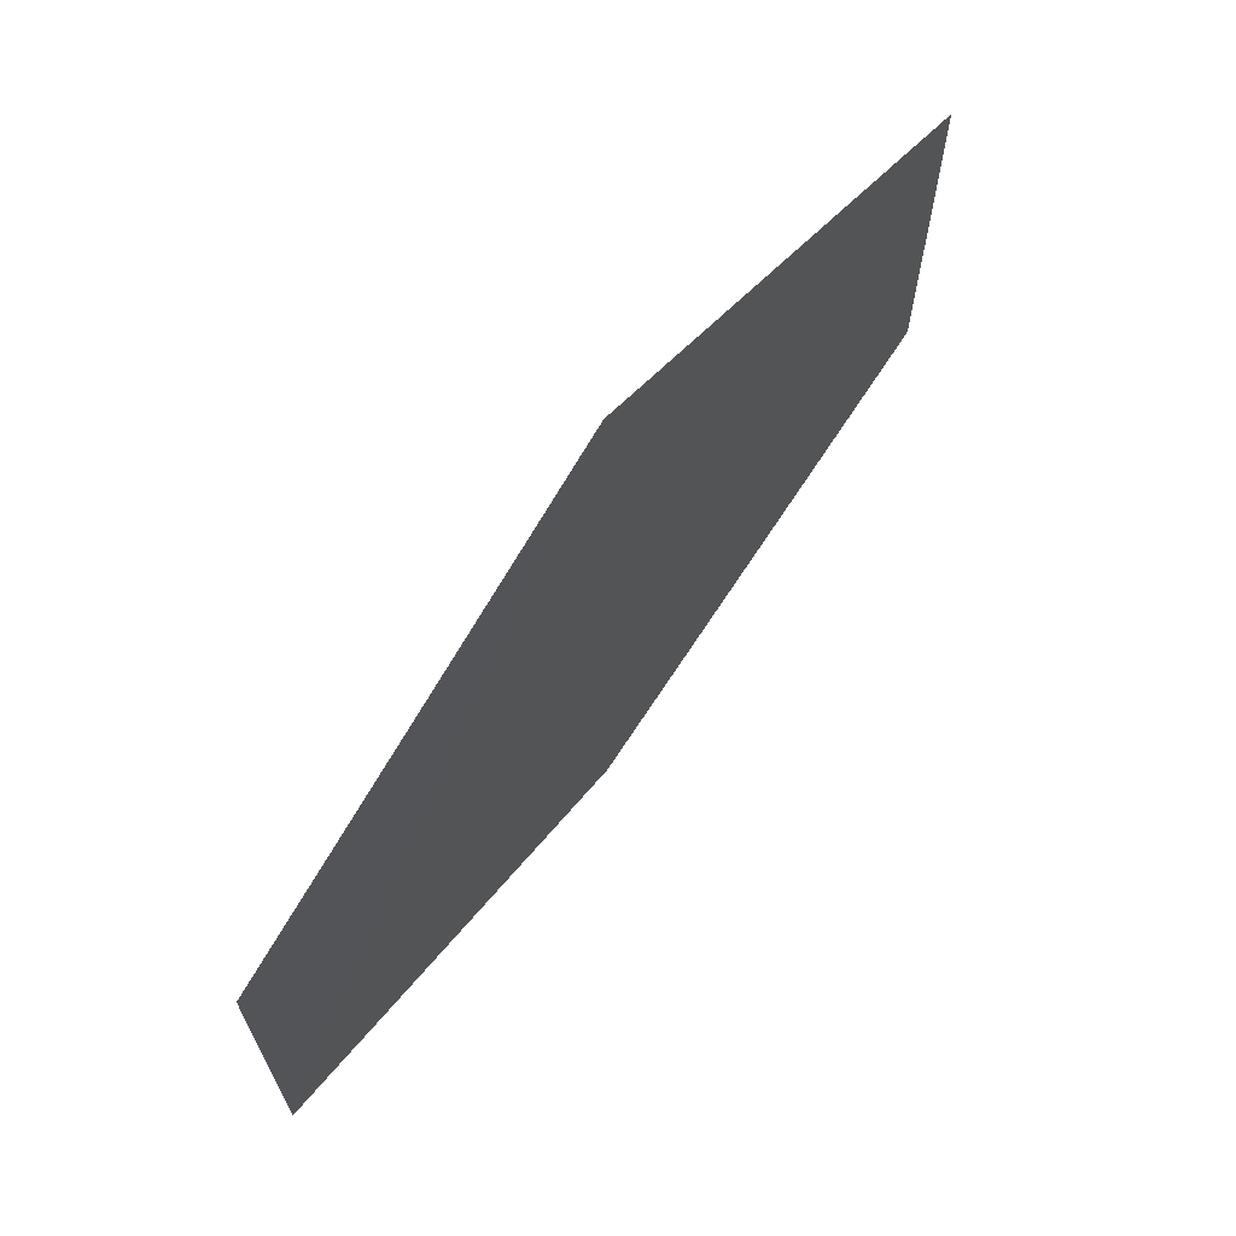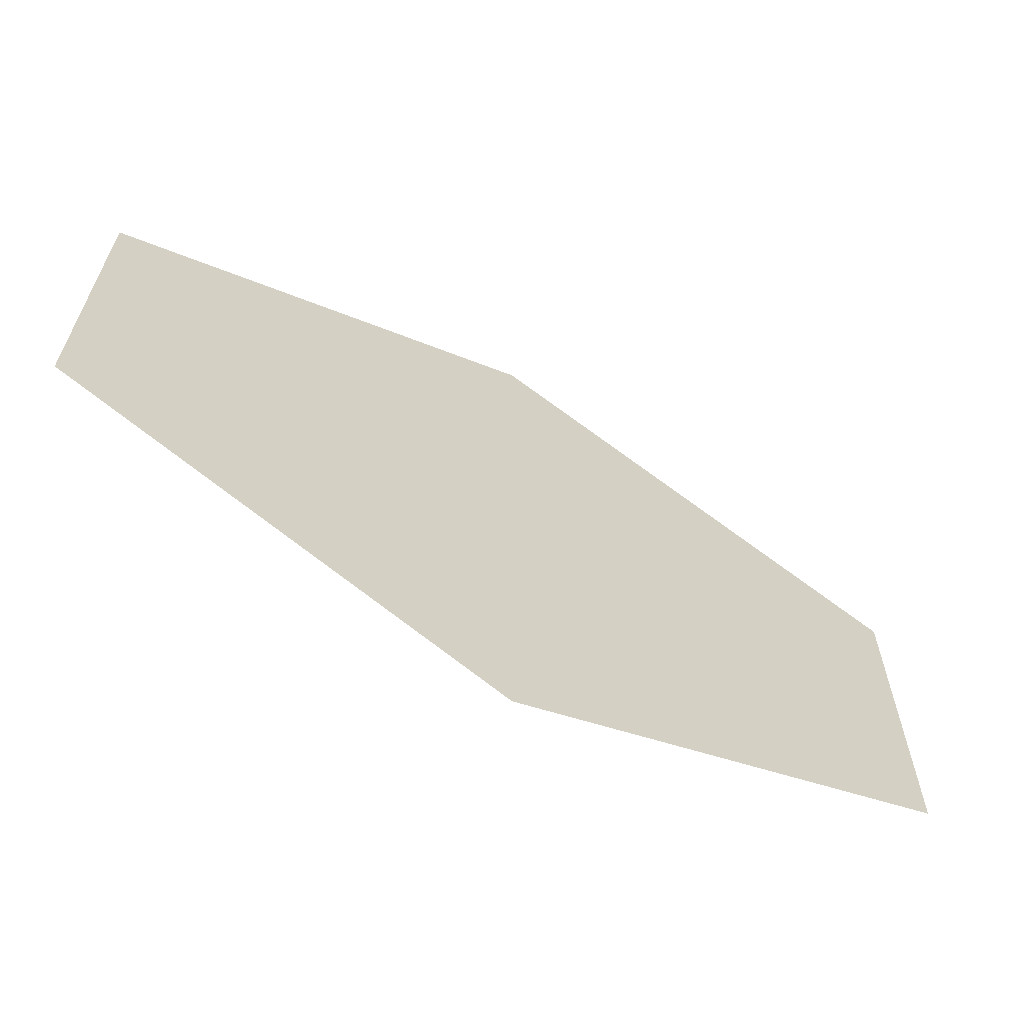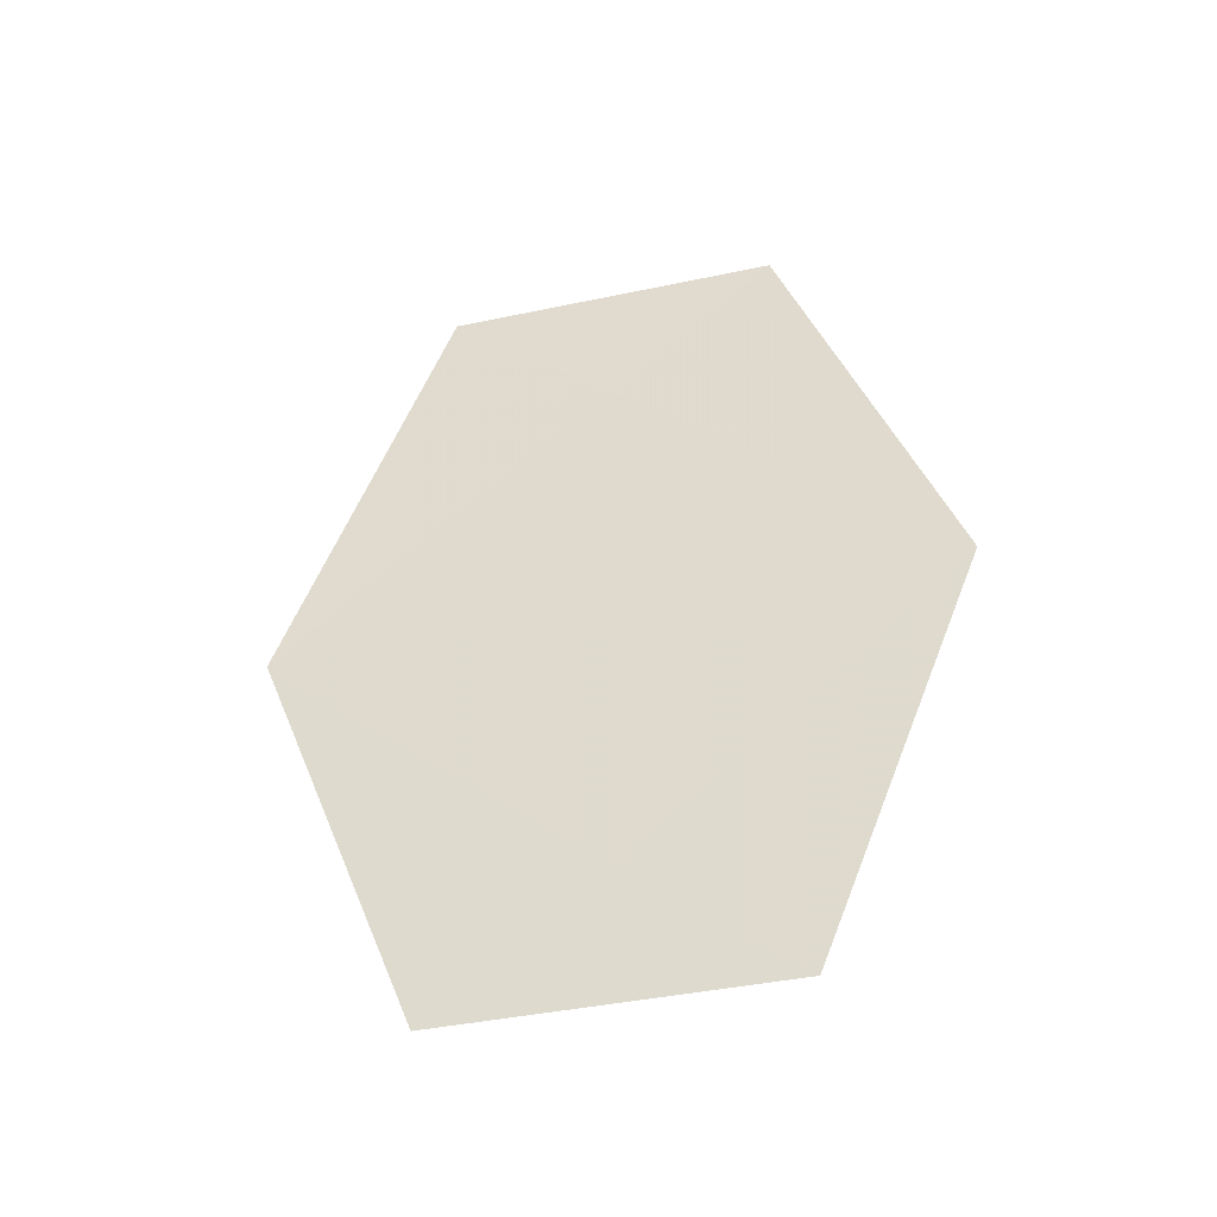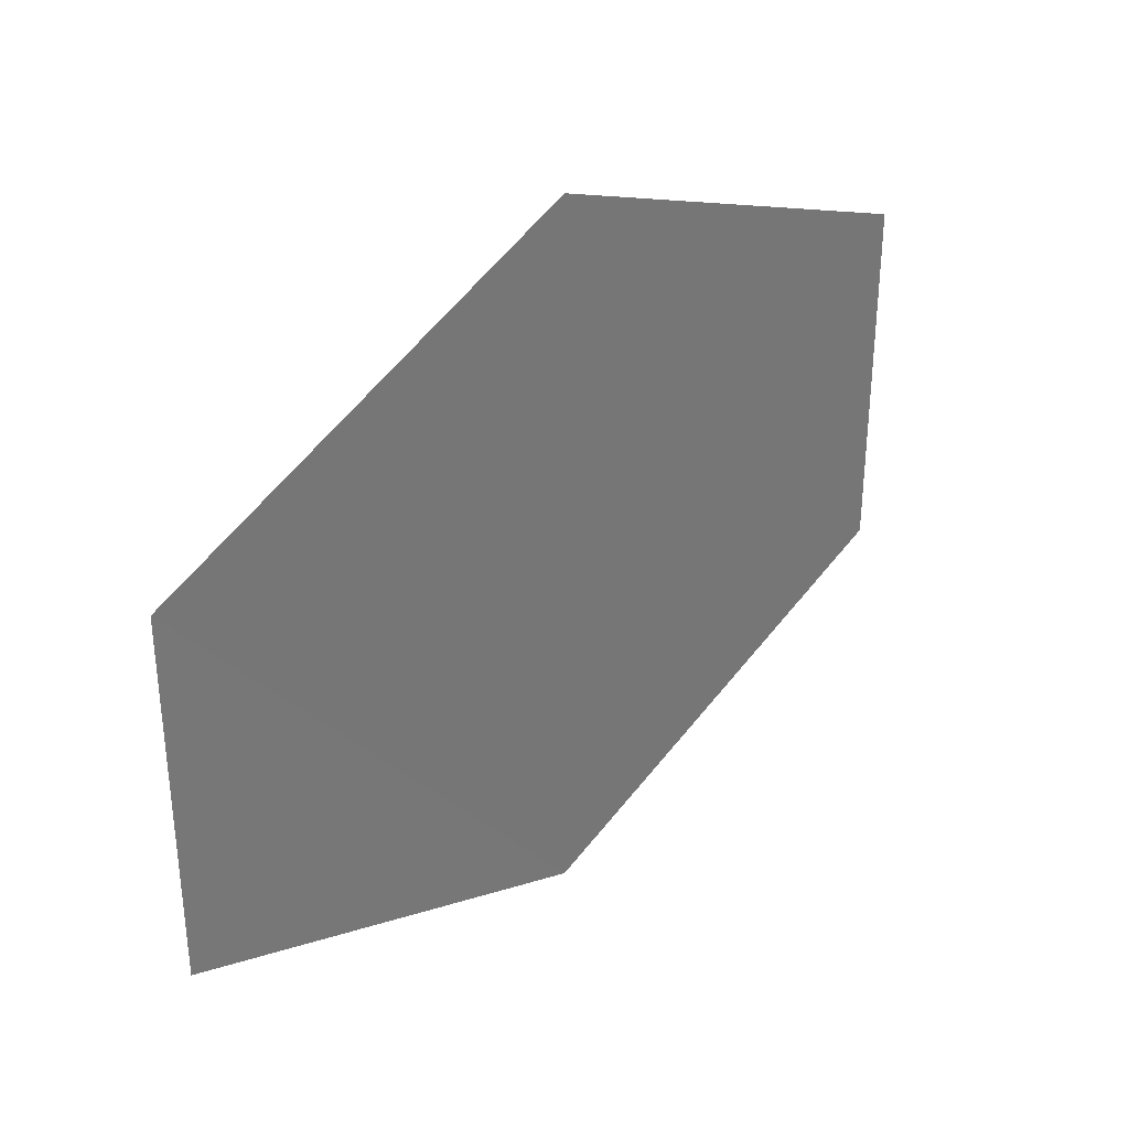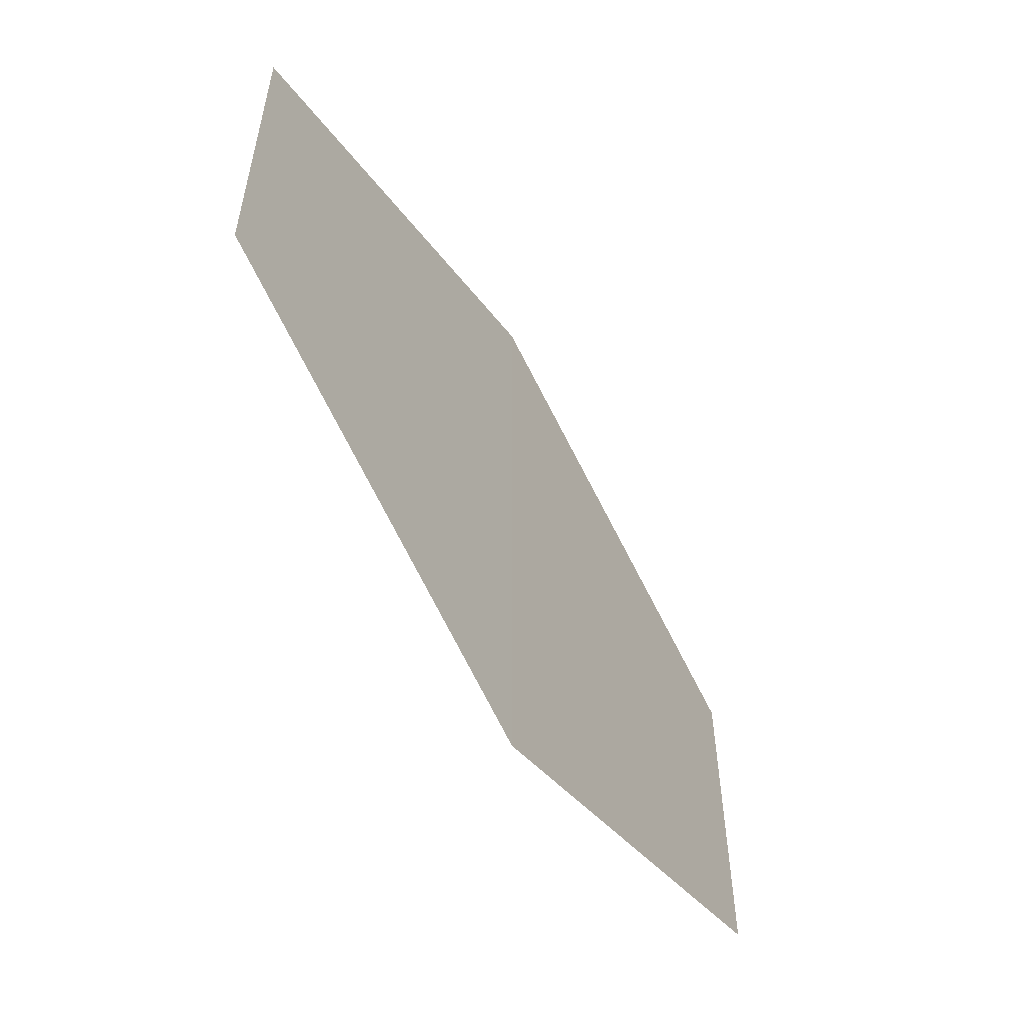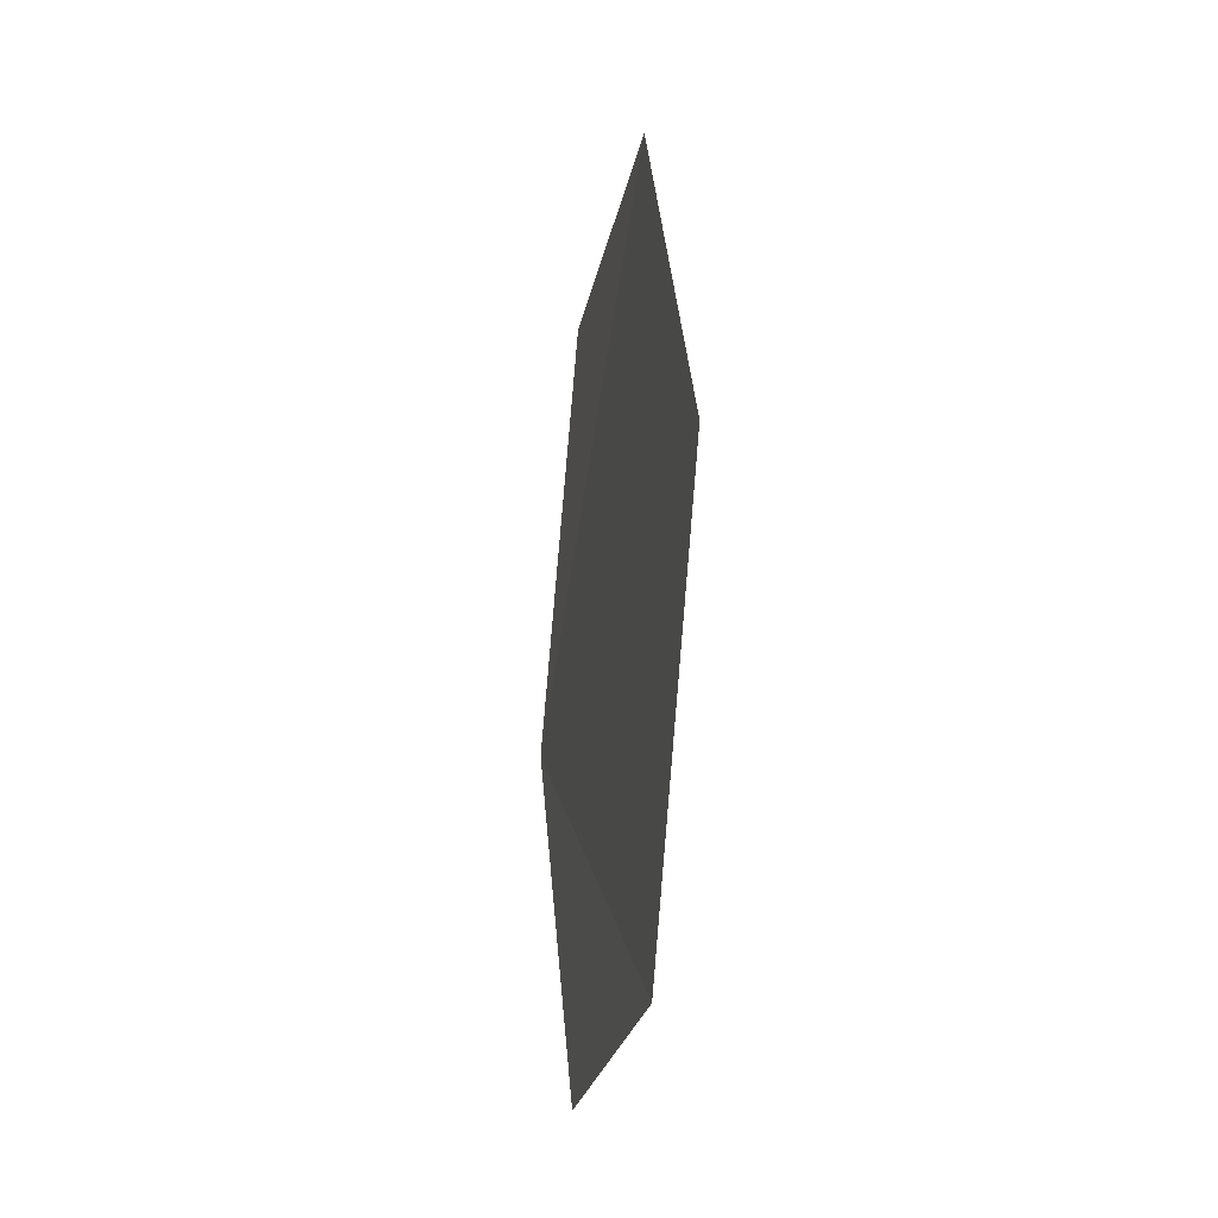
<metadata>
{"format":"obj","ext":"obj","renderer":"f3d","projection":"perspective","resolution":1024,"background":"white","views":[{"elev":67.4,"azim":-143.8,"up":"+Z"},{"elev":-64.6,"azim":59.8,"up":"+Z"},{"elev":-41.4,"azim":104.4,"up":"+Y"},{"elev":34.3,"azim":-137.1,"up":"+Z"},{"elev":-57.2,"azim":-149.1,"up":"+Z"},{"elev":-26.9,"azim":-12.0,"up":"+Y"}]}
</metadata>
<code>
o 1219
v 2228 1874 14.09
v 2228 1874 14.1
v 2228 1874 14.1
v 2228 1874 14.1
v 2228 1874 14.1
v 2228 1874 14.09
v 2228 1874 14.11
v 2228 1874 14.1
v 2228 1874 14.09
v 2228 1874 14.11
v 2228 1874 14.11
v 2228 1874 14.09
v 2228 1874 14.1
v 2228 1874 14.11
v 2228 1874 14.1
v 2228 1874 14.1
v 2228 1874 14.1
v 2228 1874 14.1
v 2228 1874 14.11
v 2228 1874 14.09
f 1 2 3
f 1 4 5
f 6 7 4
f 8 9 10
f 11 12 13
f 14 13 15
f 14 16 17
f 18 19 20

</code>
